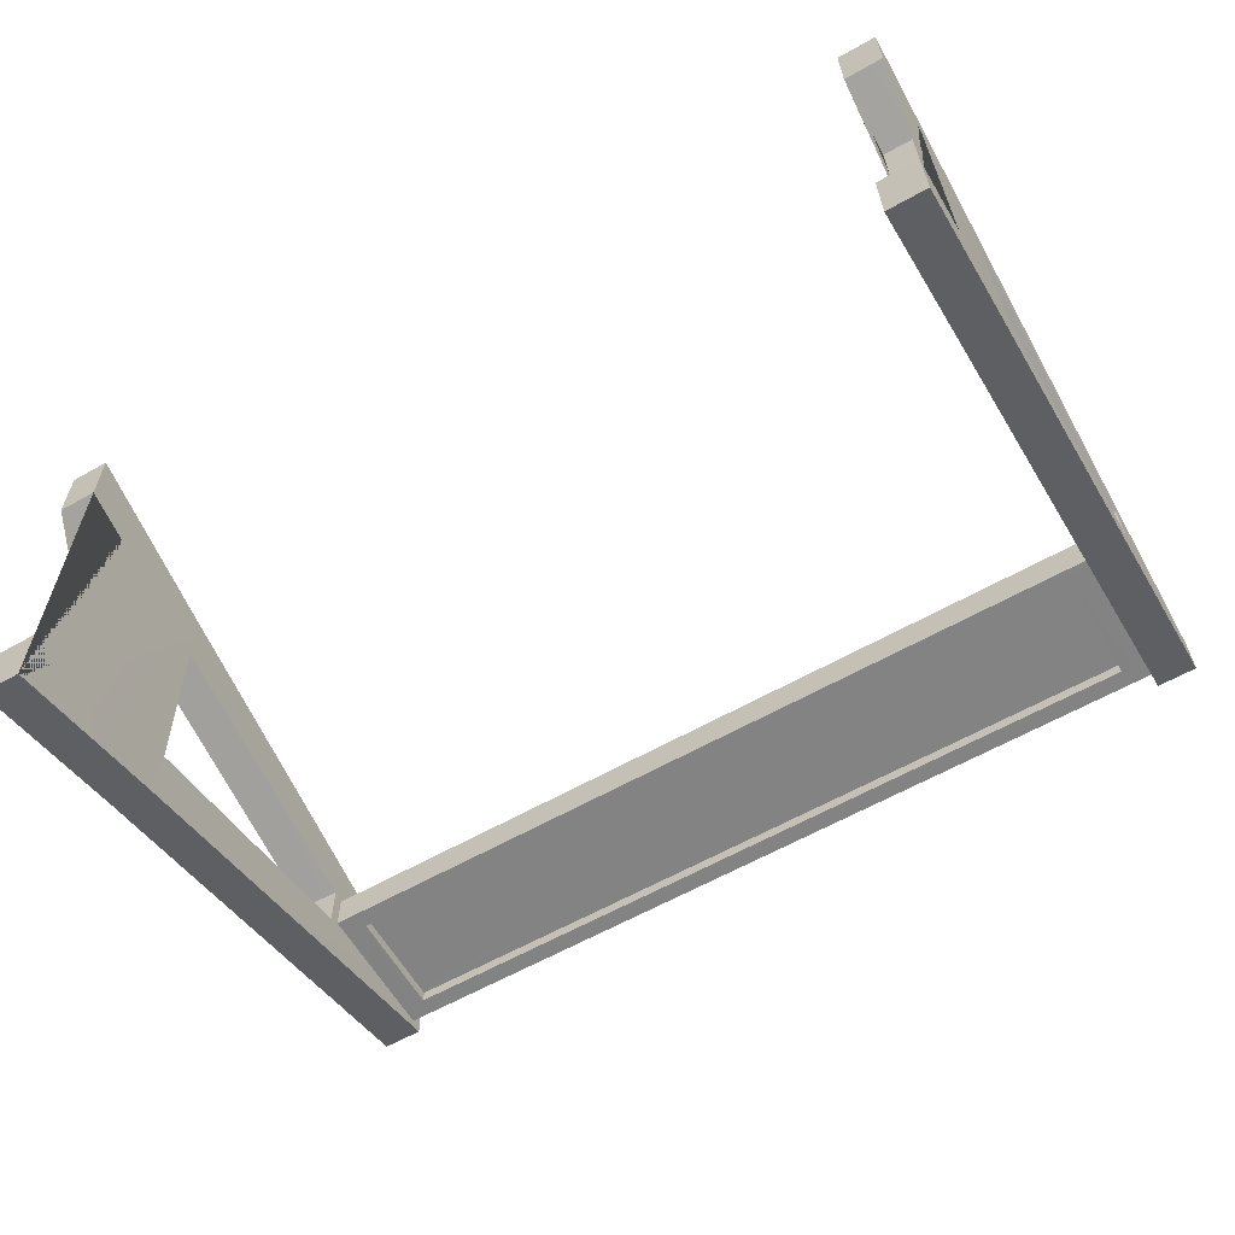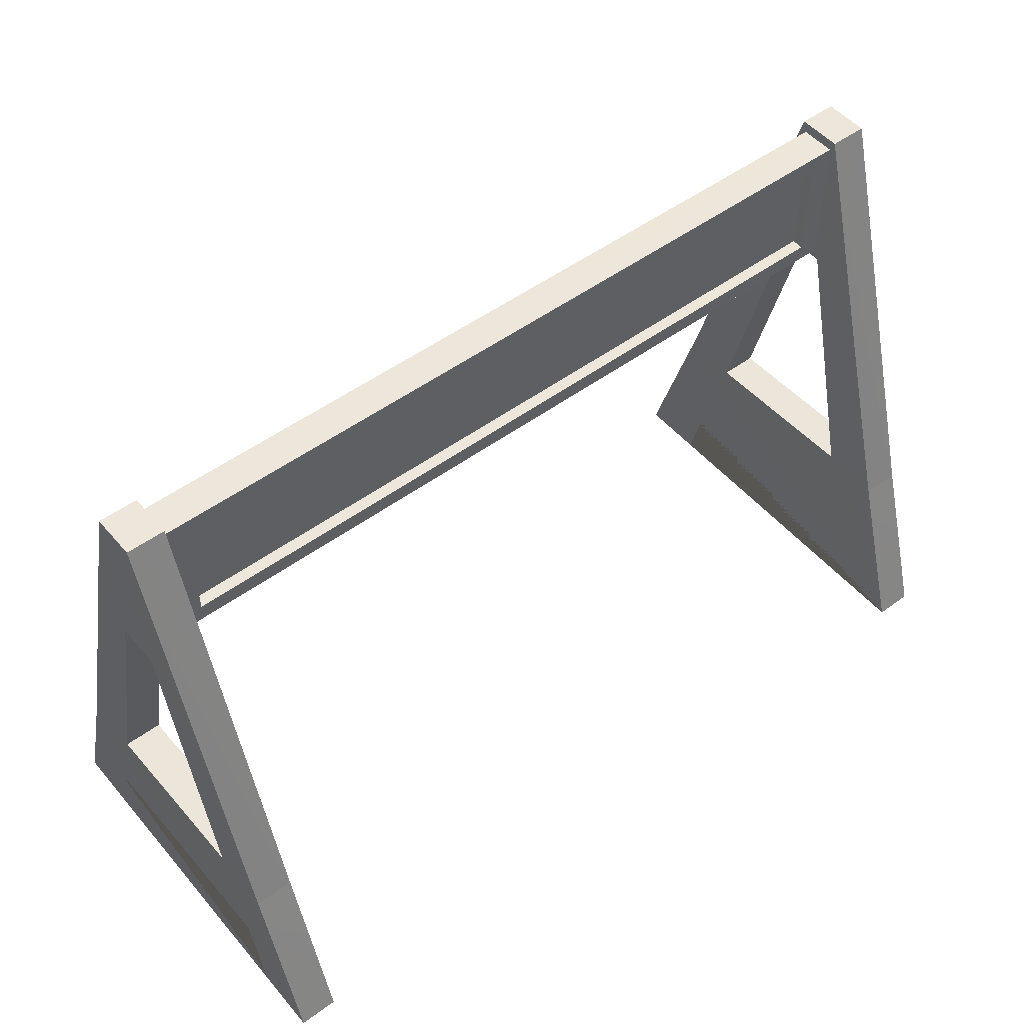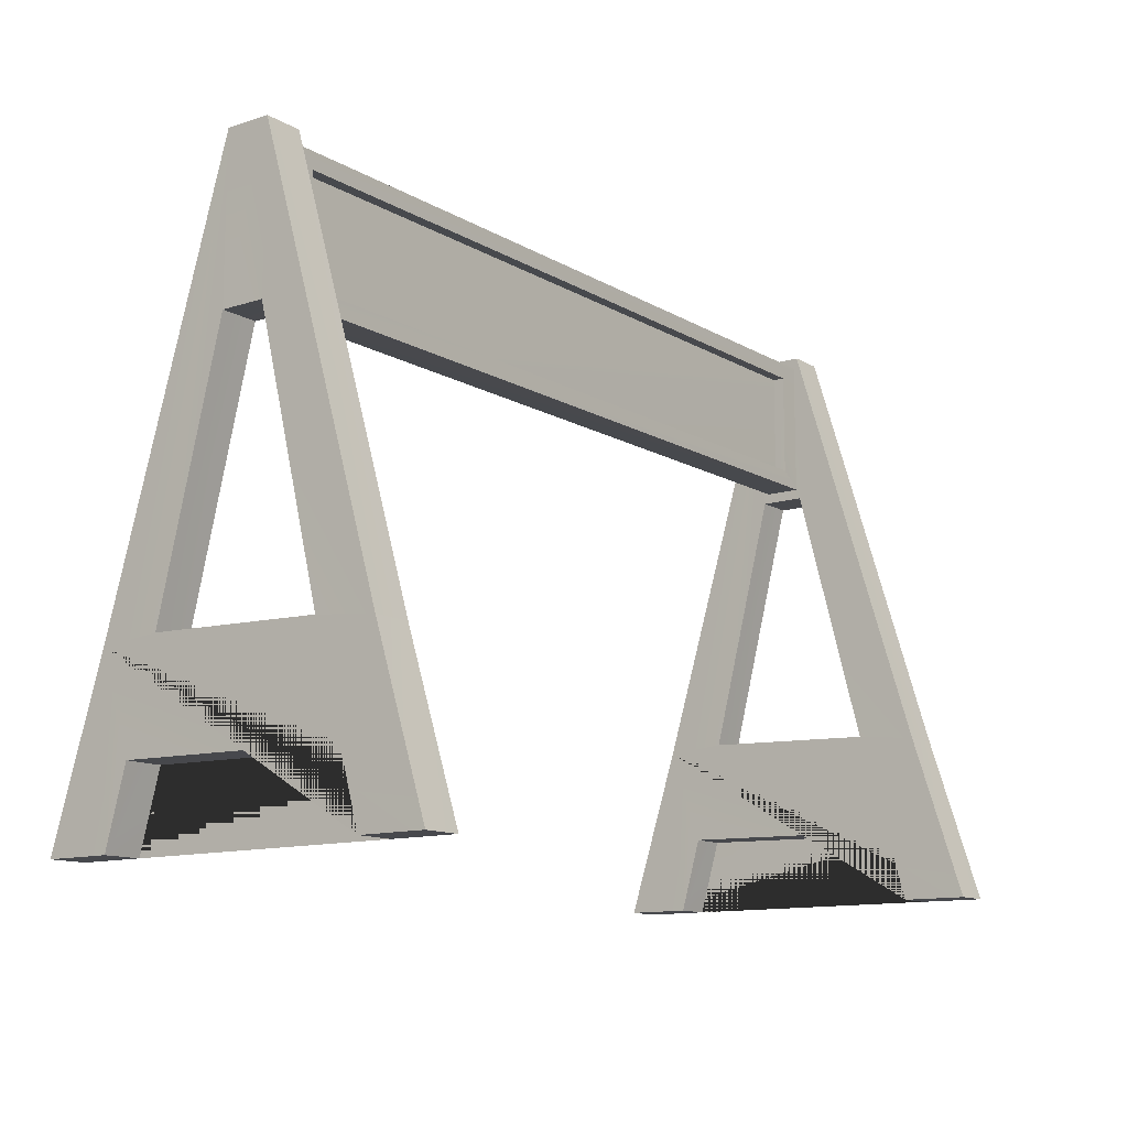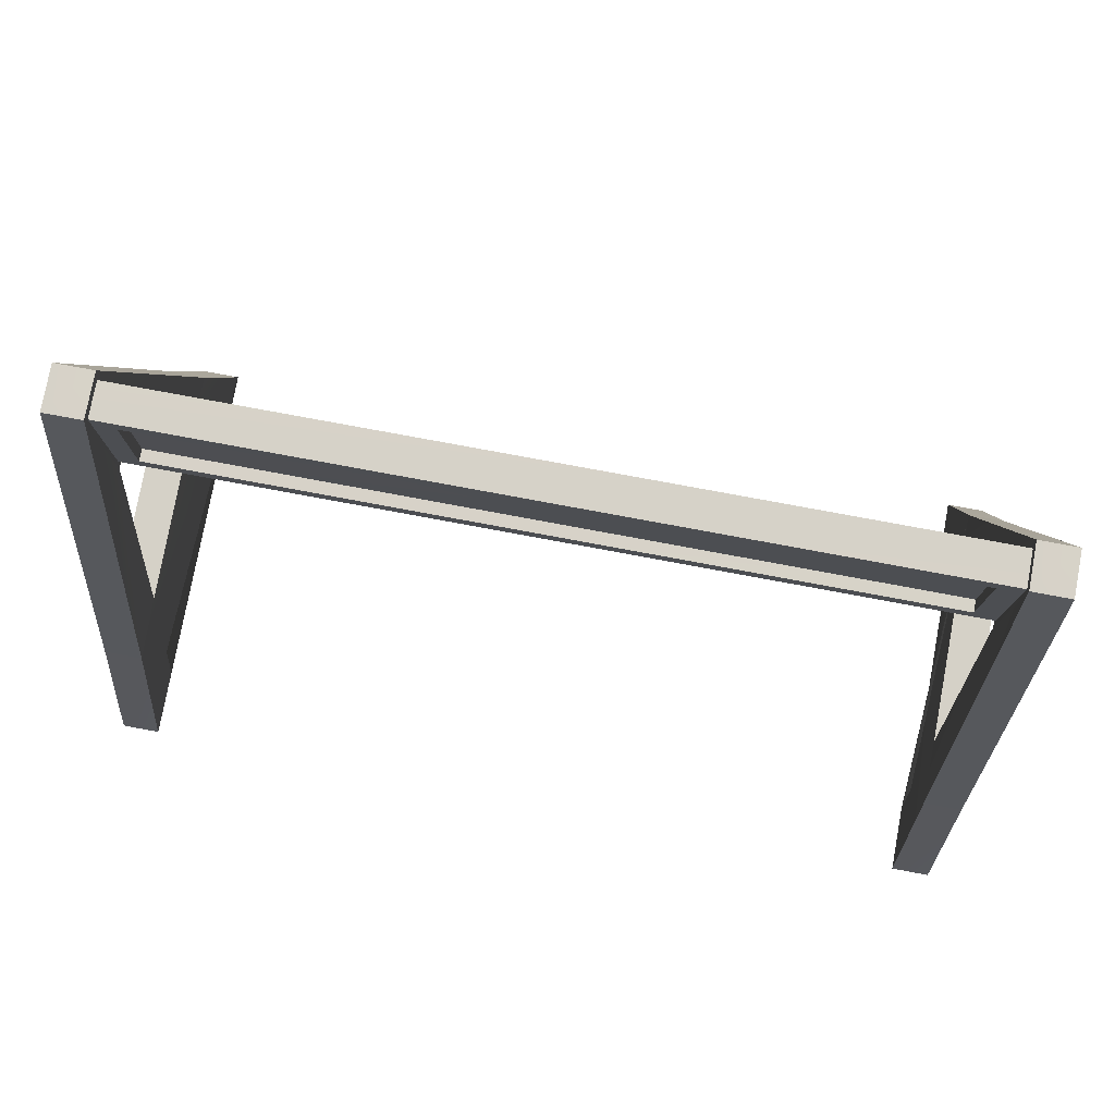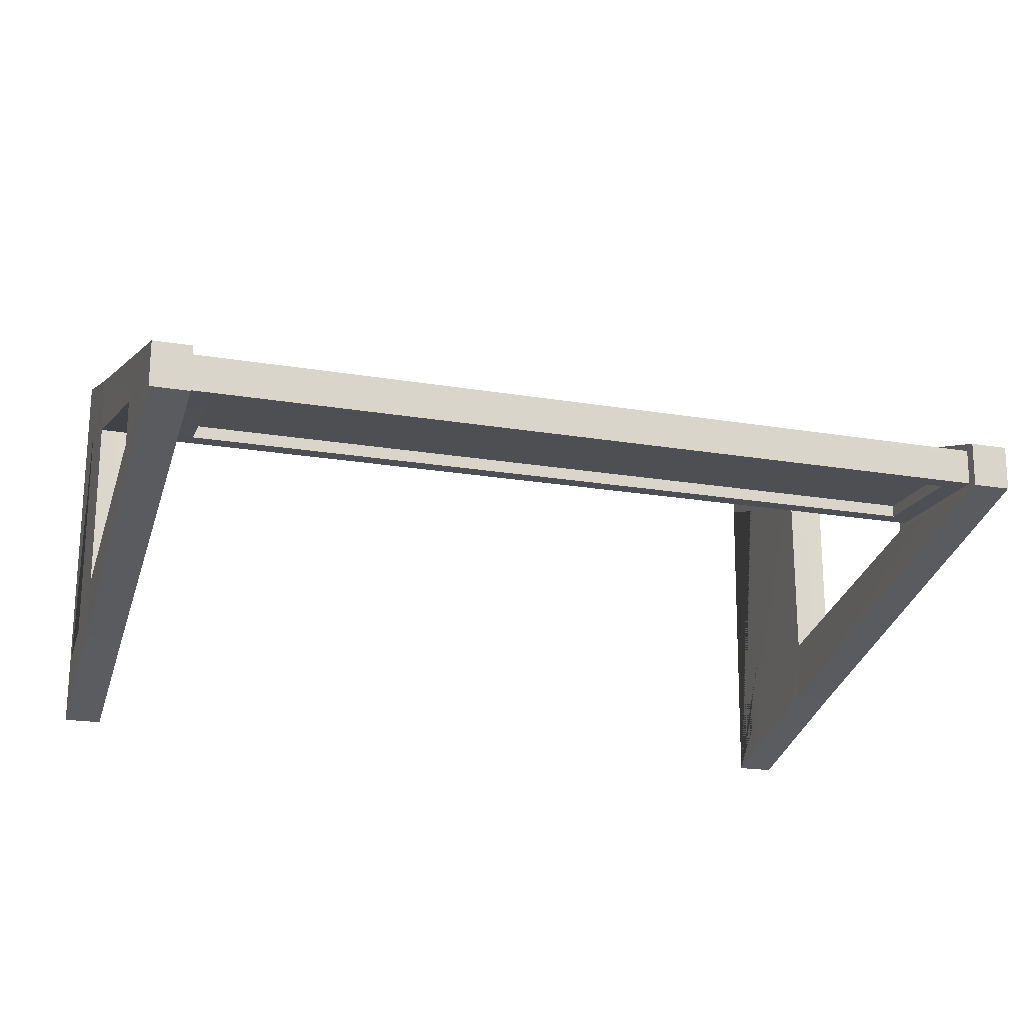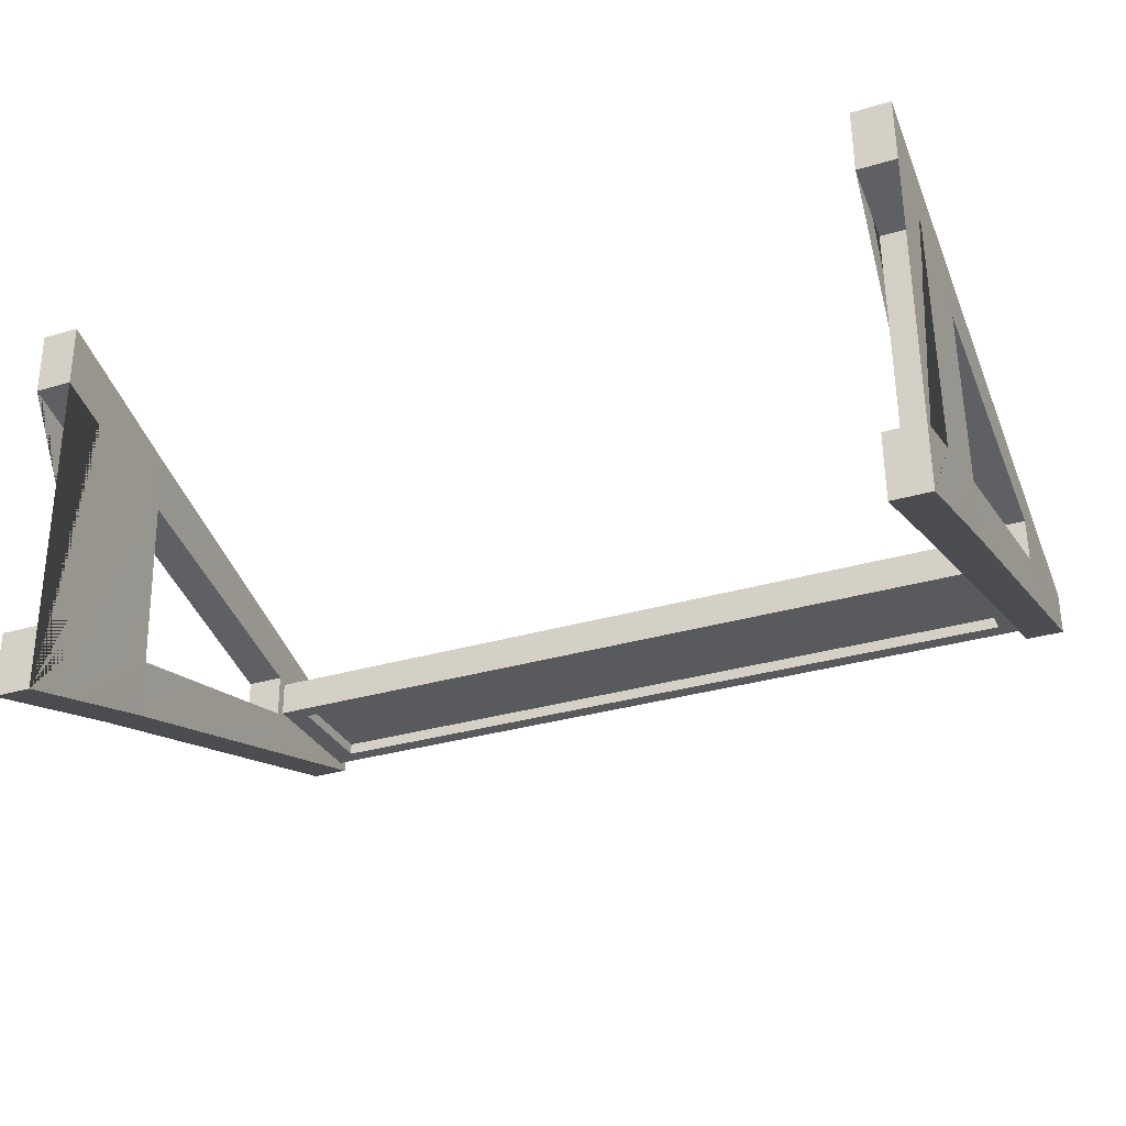
<metadata>
{"format":"obj","ext":"obj","renderer":"f3d","projection":"perspective","resolution":1024,"background":"white","views":[{"elev":-60.7,"azim":29.8,"up":"+Z"},{"elev":50.5,"azim":140.7,"up":"+Y"},{"elev":-12.3,"azim":-53.6,"up":"+Y"},{"elev":77.5,"azim":10.1,"up":"+Y"},{"elev":-18.3,"azim":162.4,"up":"+Z"},{"elev":-30.7,"azim":22.6,"up":"+Z"}]}
</metadata>
<code>
o SM_Prop_Barrier_3_SM_Prop_Barrier_01
v -0.6064 0.6784 -0.01406
v -0.6064 0.85 -0.01406
v 0.673 0.6509 0.03428
v -0.65 0.6509 0.0241
v -0.6496 0.6509 -0.03391
v 0.6734 0.6509 -0.02374
v -0.6496 0.8775 -0.03391
v -0.65 0.8775 0.0241
v -0.6067 0.6784 0.02443
v 0.6297 0.6784 0.03394
v 0.6298 0.6784 0.01442
v -0.6066 0.6784 0.004908
v 0.6297 0.85 0.03394
v 0.6298 0.85 0.01442
v -0.6067 0.85 0.02443
v -0.6066 0.85 0.004908
v 0.6734 0.8775 -0.02374
v 0.673 0.8775 0.03428
v 0.6301 0.85 -0.02407
v 0.6301 0.6784 -0.02407
v 0.63 0.6784 -0.004552
v -0.6063 0.6784 -0.03358
v 0.63 0.85 -0.004552
v -0.6063 0.85 -0.03358
v 0.727 -0.08697 0.3368
v 0.6649 -0.08697 0.3364
v 0.6657 -0.08697 0.2288
v 0.7279 -0.08697 0.2293
v 0.7299 0.8956 -0.03159
v 0.6672 0.8956 0.04084
v 0.7293 0.8956 0.04131
v 0.6677 0.8956 -0.03207
v 0.7313 -0.08697 -0.2196
v 0.6692 -0.08697 -0.2201
v 0.67 -0.08697 -0.3276
v 0.7322 -0.08697 -0.3271
v 0.7293 0.6344 0.04131
v 0.6672 0.6344 0.04084
v 0.6677 0.6344 -0.03207
v 0.7299 0.6344 -0.03159
v 0.6663 0.1951 0.1503
v 0.7285 0.1951 0.1508
v 0.6685 0.2043 -0.139
v 0.7307 0.2043 -0.1385
v 0.6689 0.03684 -0.1856
v 0.7311 0.03684 -0.1851
v 0.666 0.02955 0.1964
v 0.7281 0.02955 0.1969
v -0.6455 -0.08697 0.3263
v -0.7077 -0.08697 0.3258
v -0.7068 -0.08697 0.2183
v -0.6447 -0.08697 0.2187
v -0.6427 0.8956 -0.04215
v -0.7054 0.8956 0.03028
v -0.6432 0.8956 0.03075
v -0.7048 0.8956 -0.04263
v -0.6412 -0.08697 -0.2301
v -0.7034 -0.08697 -0.2306
v -0.7026 -0.08697 -0.3381
v -0.6404 -0.08697 -0.3377
v -0.6432 0.6344 0.03075
v -0.7054 0.6344 0.03028
v -0.7048 0.6344 -0.04263
v -0.6427 0.6344 -0.04215
v -0.7062 0.1951 0.1398
v -0.6441 0.1951 0.1403
v -0.704 0.2043 -0.1496
v -0.6419 0.2043 -0.1491
v -0.7037 0.03684 -0.1962
v -0.6415 0.03684 -0.1957
v -0.7066 0.02955 0.1858
v -0.6444 0.02955 0.1863
v 0.6655 0.1845 0.2512
v 0.7277 0.1845 0.2517
v 0.7315 0.1957 -0.2384
v 0.6693 0.1957 -0.2389
v -0.707 0.1845 0.2407
v -0.6449 0.1845 0.2411
v -0.6411 0.1957 -0.249
v -0.7032 0.1957 -0.2495
f 8 18 17 7
f 18 3 6 17
f 16 14 13 15
f 31 37 40 29
f 23 19 20 21
f 77 78 55 54
f 14 11 10 13
f 67 68 64 63
f 55 61 64 53
f 21 20 22 1
f 7 5 4 8
f 63 64 61 62
f 39 40 37 38
f 62 61 66 65
f 2 24 19 23
f 50 49 78 77
f 76 32 29 75
f 58 57 70 69
f 5 6 3 4
f 80 56 53 79
f 38 37 42 41
f 32 76 43 39
f 75 29 40 44
f 79 53 64 68
f 29 32 30 31
f 71 69 70 72
f 59 80 79 60
f 53 56 54 55
f 34 33 46 45
f 68 67 65 66
f 71 72 52 51
f 27 28 25 26
f 26 25 74 73
f 43 44 40 39
f 56 80 67 63
f 7 17 19 24
f 13 10 3 18
f 8 15 13 18
f 51 52 49 50
f 11 12 9 10
f 59 60 57 58
f 47 48 28 27
f 74 42 37 31
f 12 16 15 9
f 36 75 44 42 74 25 28 48 46 33
f 38 41 73 30
f 63 62 54 56
f 76 35 34 45 47 27 26 73 41 43
f 47 45 46 48
f 44 43 41 42
f 35 36 33 34
f 73 74 31 30
f 78 66 61 55
f 35 76 75 36
f 60 79 68 66 78 49 52 72 70 57
f 62 65 77 54
f 1 22 24 2
f 80 59 58 69 71 51 50 77 65 67
f 7 24 22 5
f 8 4 9 15
f 10 9 4 3
f 17 6 20 19
f 39 38 30 32
f 5 22 20 6
f 2 23 21 1
f 12 11 14 16

</code>
